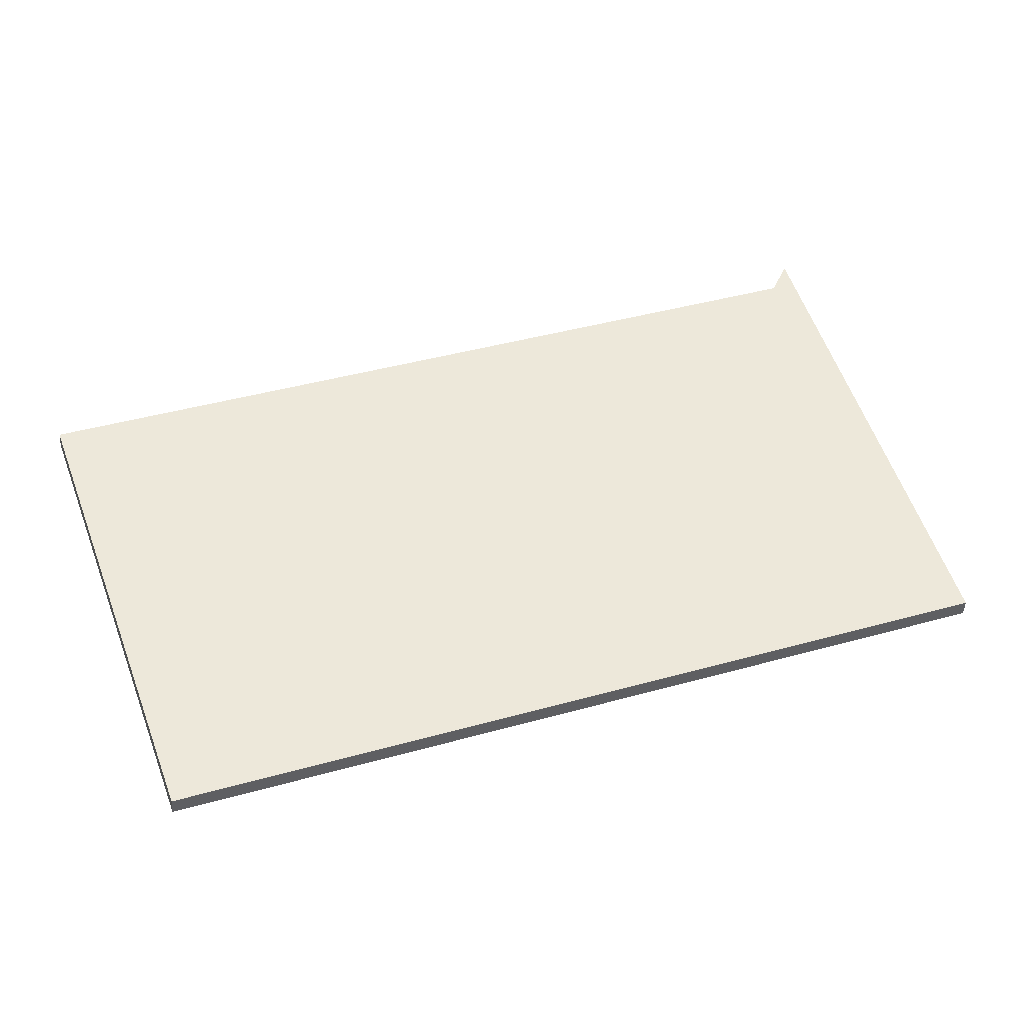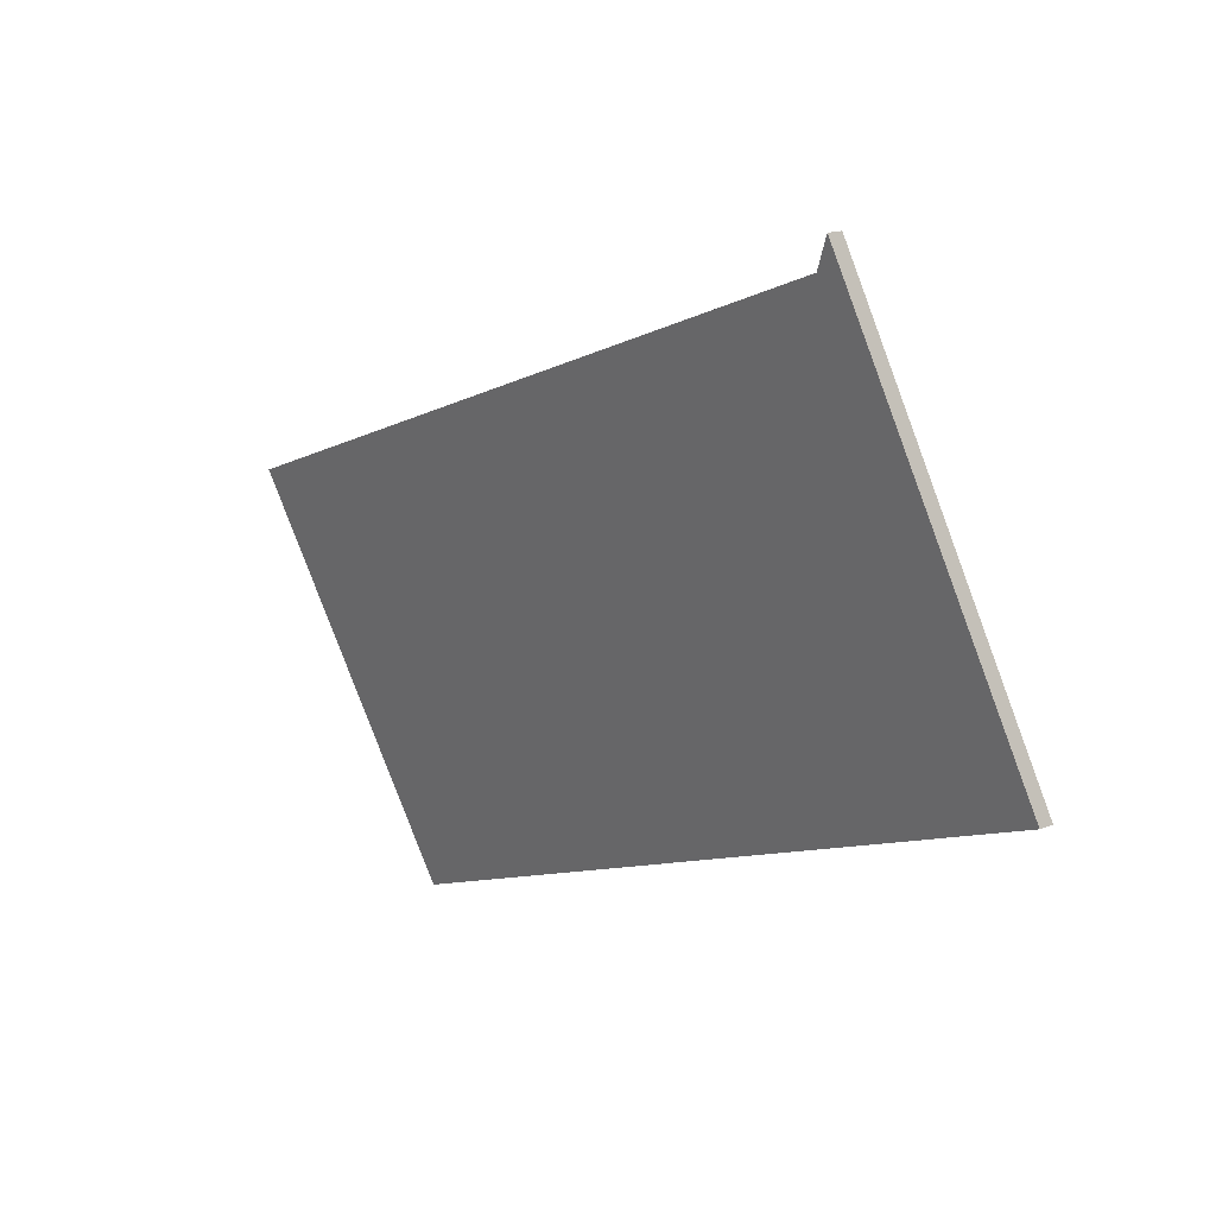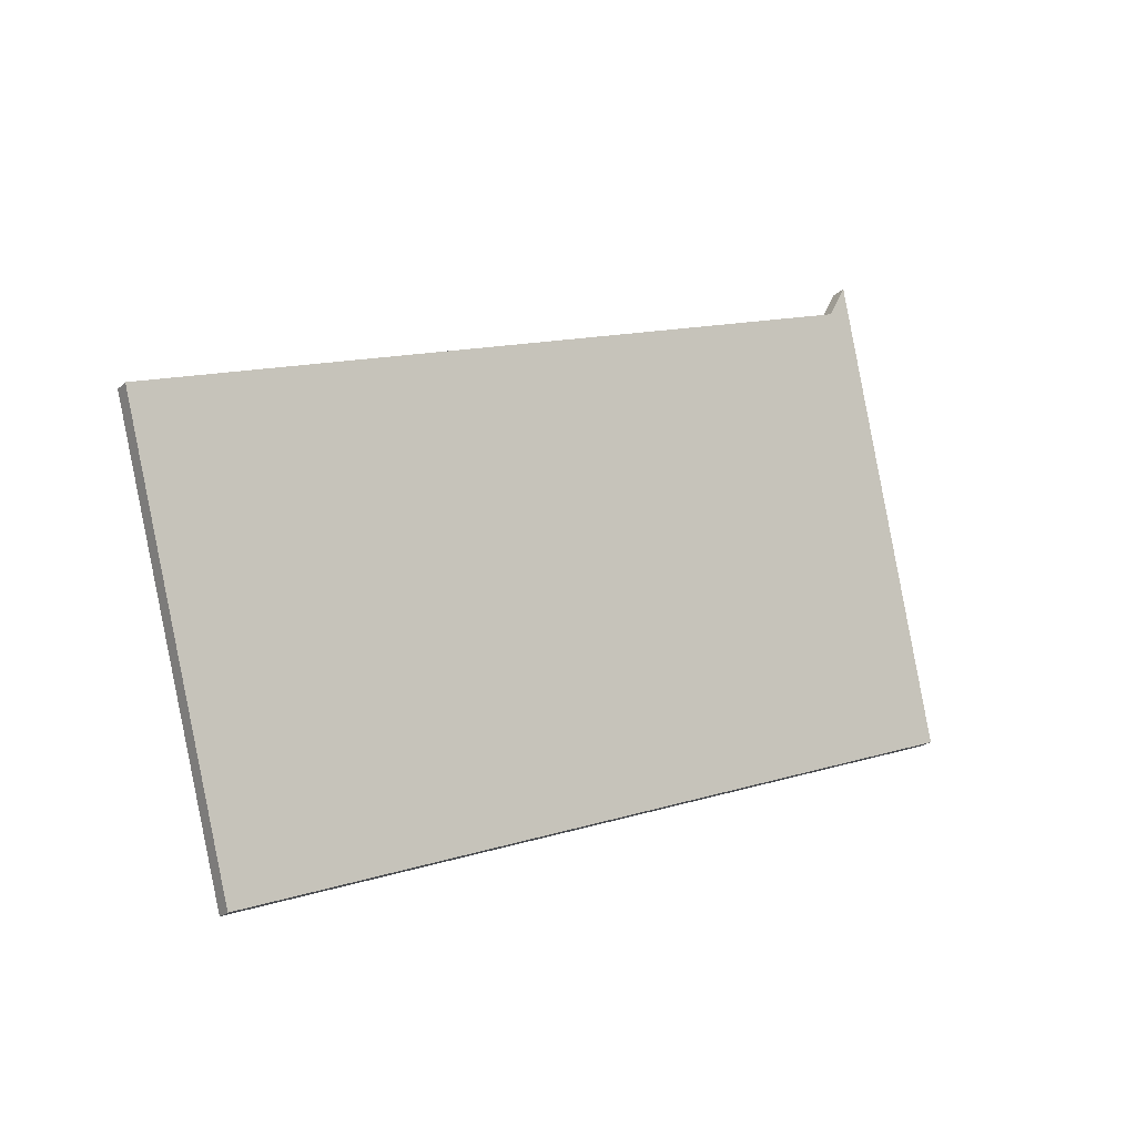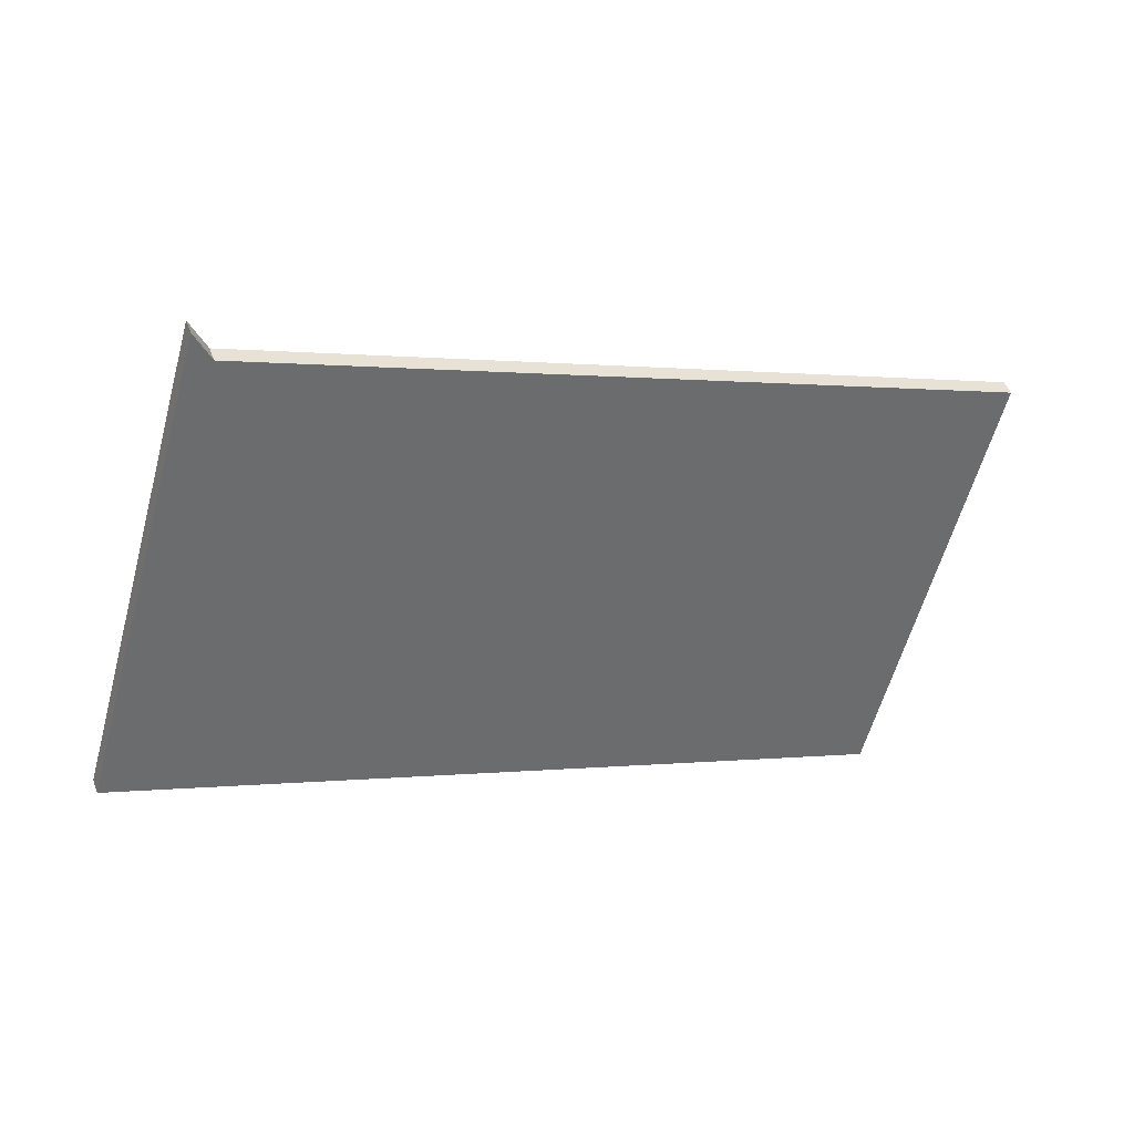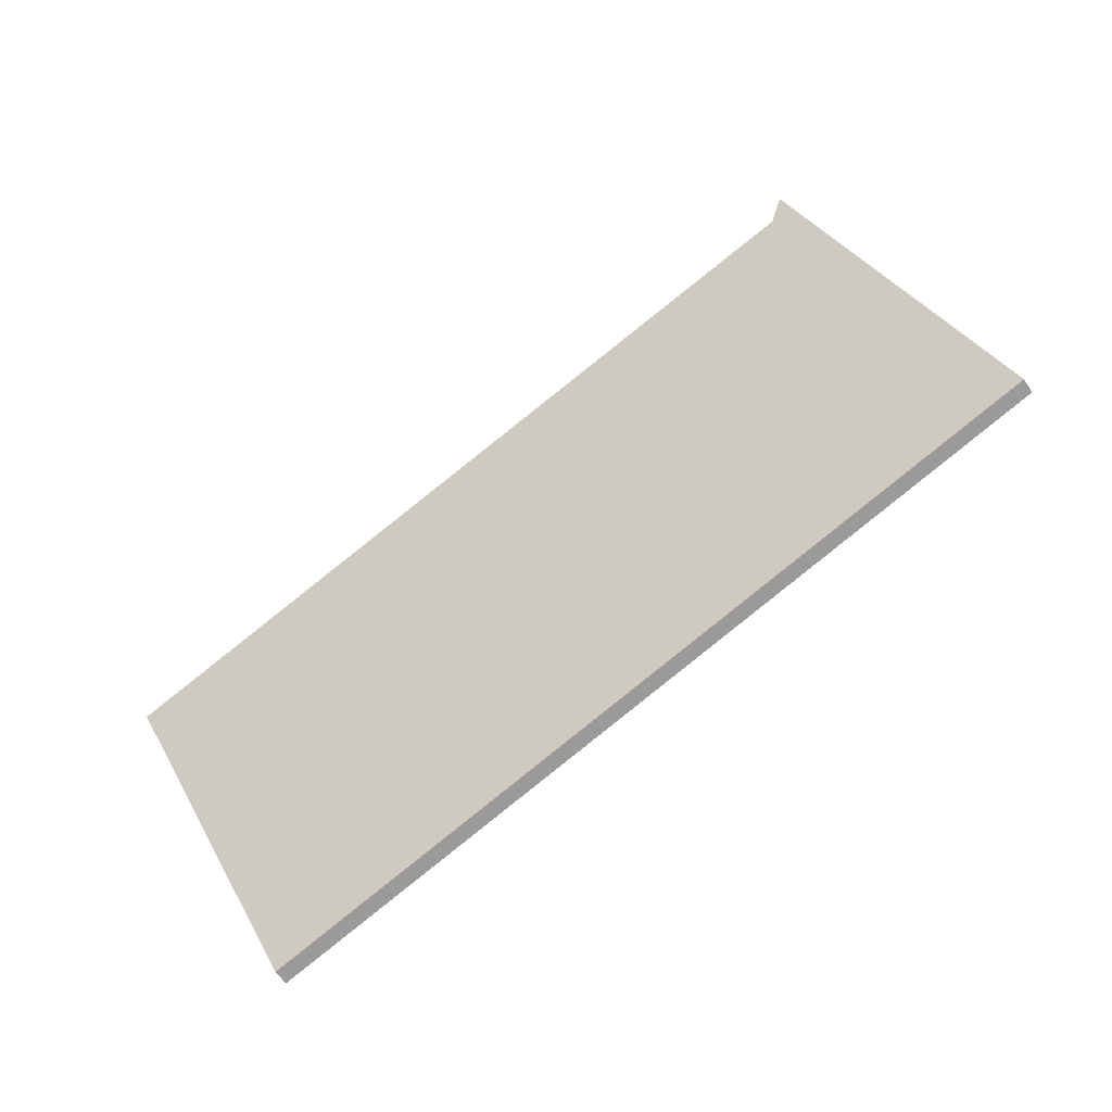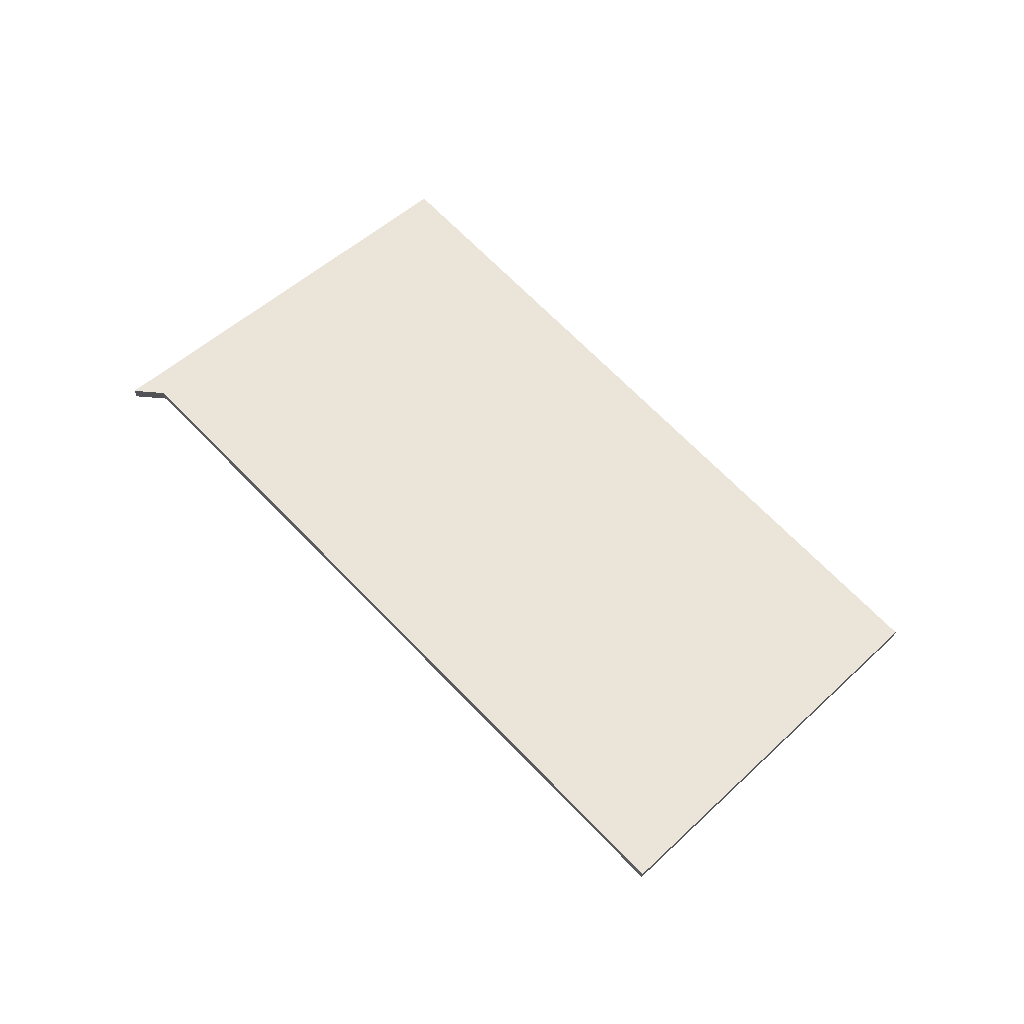
<metadata>
{"format":"obj","ext":"obj","renderer":"f3d","projection":"perspective","resolution":1024,"background":"white","views":[{"elev":-46.1,"azim":177.3,"up":"+Z"},{"elev":16.2,"azim":-130.0,"up":"+Z"},{"elev":-22.3,"azim":146.7,"up":"+Z"},{"elev":48.3,"azim":-19.8,"up":"+Z"},{"elev":-58.6,"azim":-146.8,"up":"+Z"},{"elev":67.7,"azim":66.6,"up":"+Y"}]}
</metadata>
<code>
v 3.049 -0.04501 0.3474
v 3.069 -0.03485 0.4017
v 3.07 -0.03538 0.3978
v 3.164 -0.03549 0.3625
v 3.145 -0.04501 0.312
v 3.145 -0.0469 0.312
v 3.164 -0.03738 0.3625
v 3.049 -0.0469 0.3474
v 3.07 -0.03727 0.3978
v 3.069 -0.03674 0.4017
v 3.145 -0.0469 0.312
v 3.049 -0.0469 0.3474
v 3.049 -0.04501 0.3474
v 3.145 -0.04501 0.312
v 3.164 -0.03738 0.3625
v 3.145 -0.0469 0.312
v 3.145 -0.04501 0.312
v 3.164 -0.03549 0.3625
v 3.07 -0.03727 0.3978
v 3.164 -0.03738 0.3625
v 3.164 -0.03549 0.3625
v 3.07 -0.03538 0.3978
v 3.069 -0.03674 0.4017
v 3.07 -0.03727 0.3978
v 3.07 -0.03538 0.3978
v 3.069 -0.03485 0.4017
v 3.049 -0.0469 0.3474
v 3.069 -0.03674 0.4017
v 3.069 -0.03485 0.4017
v 3.049 -0.04501 0.3474
f 1 2 3
f 1 3 4
f 1 4 5
f 6 7 8
f 8 7 9
f 8 9 10
f 11 12 13
f 11 13 14
f 15 16 17
f 15 17 18
f 19 20 21
f 19 21 22
f 23 24 25
f 23 25 26
f 27 28 29
f 27 29 30

</code>
